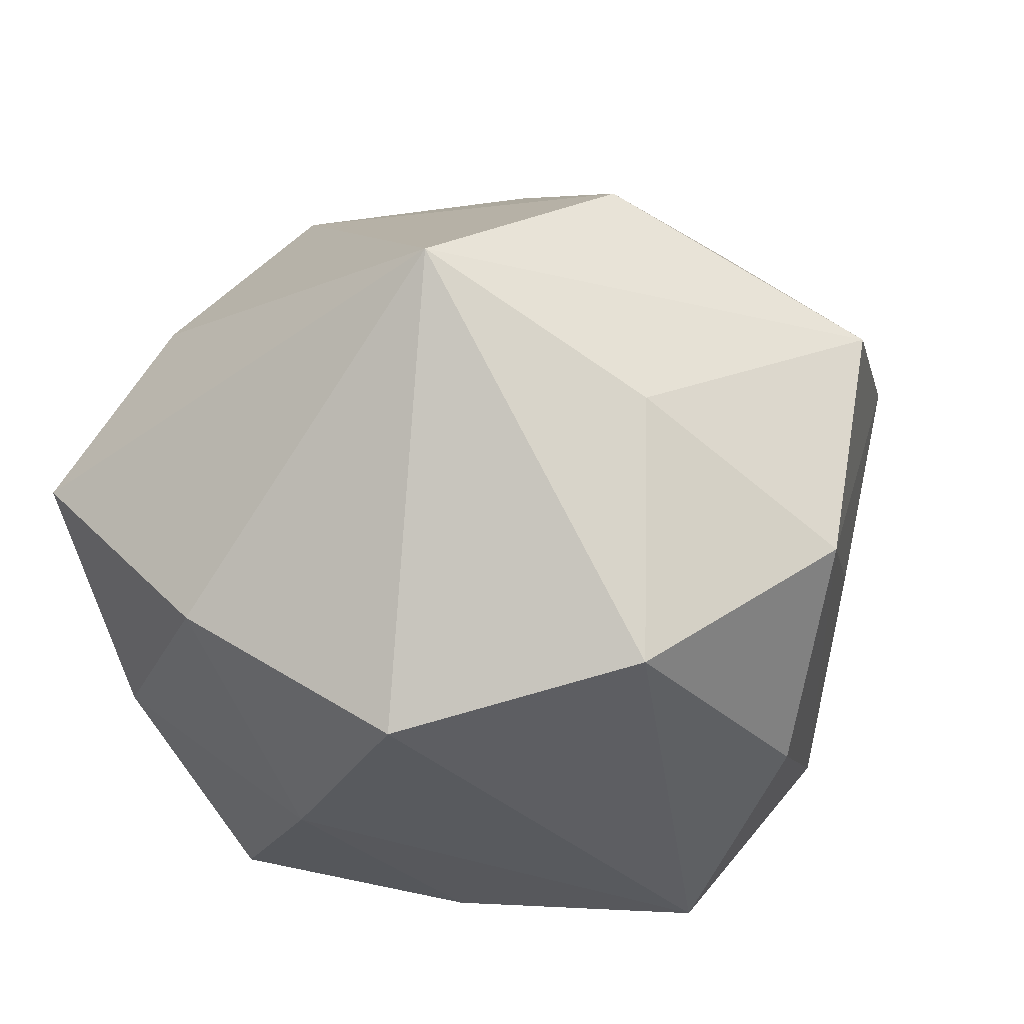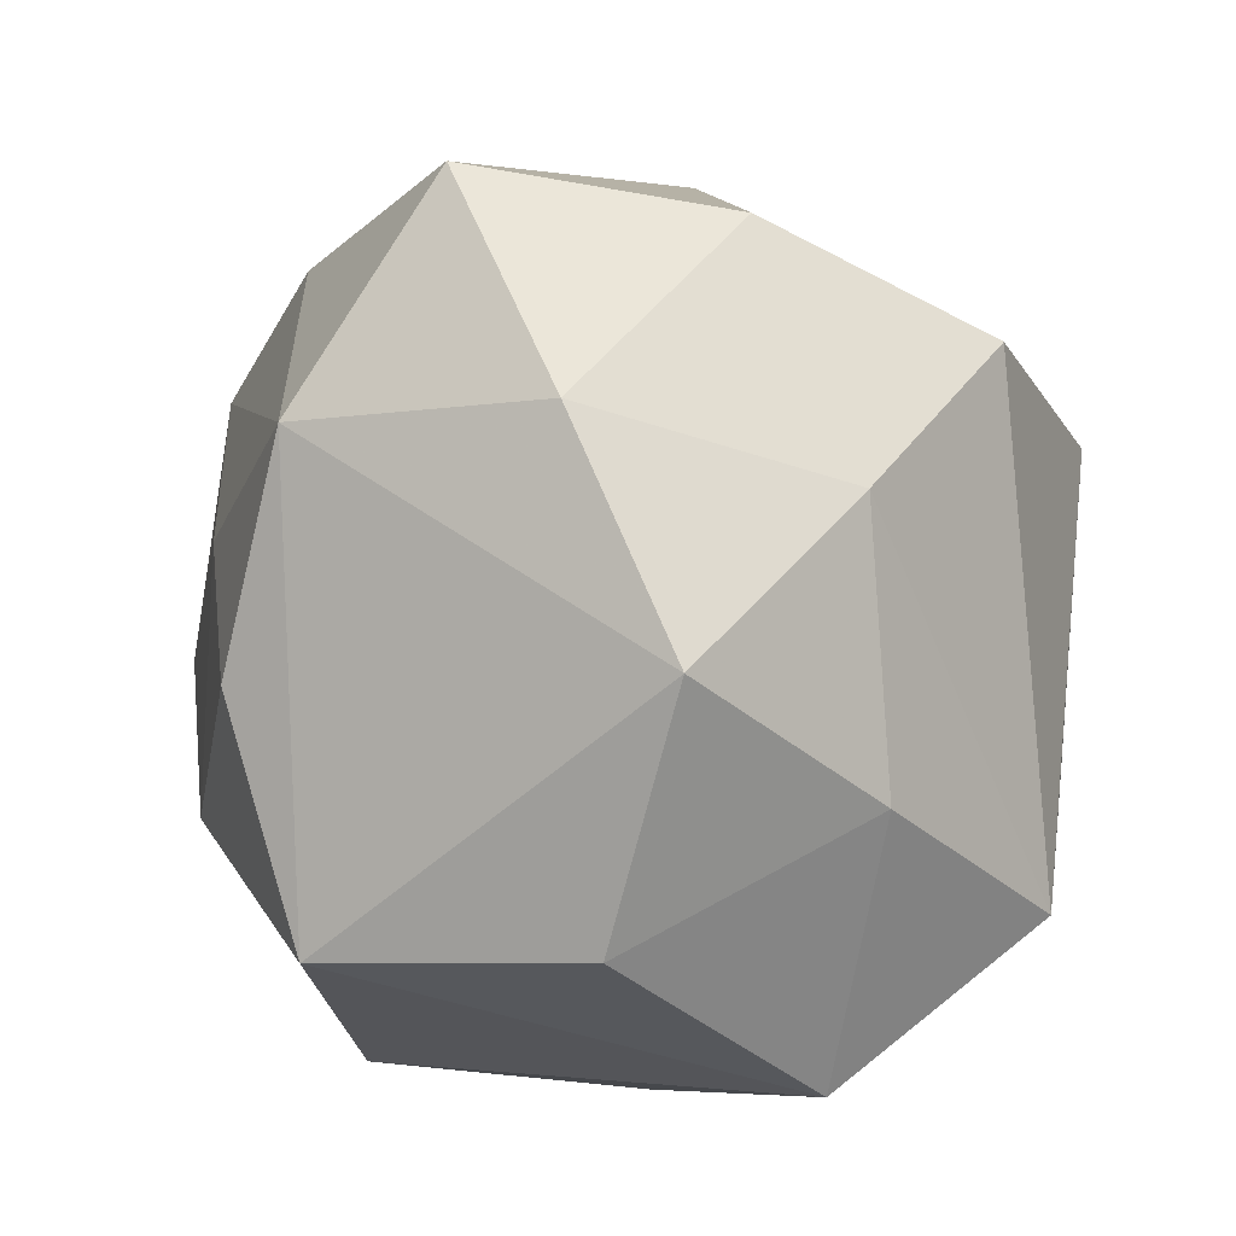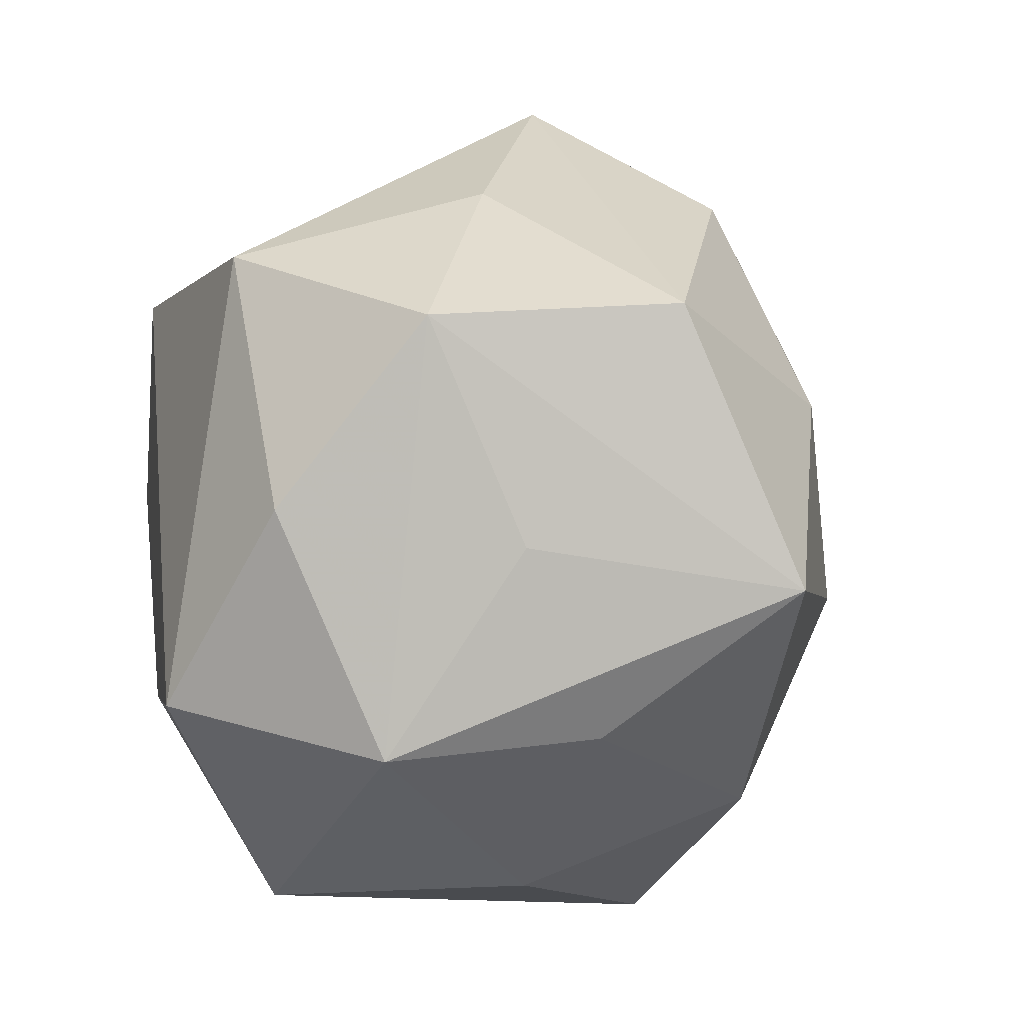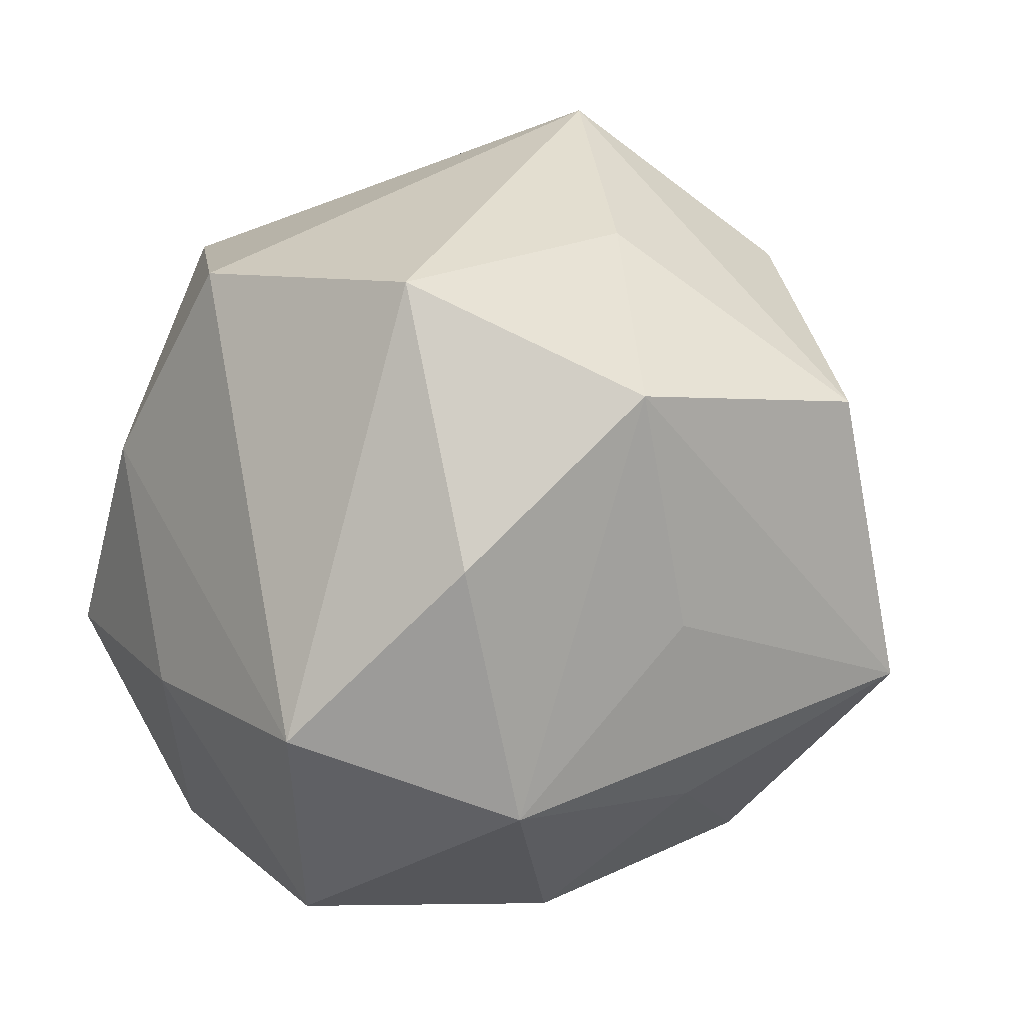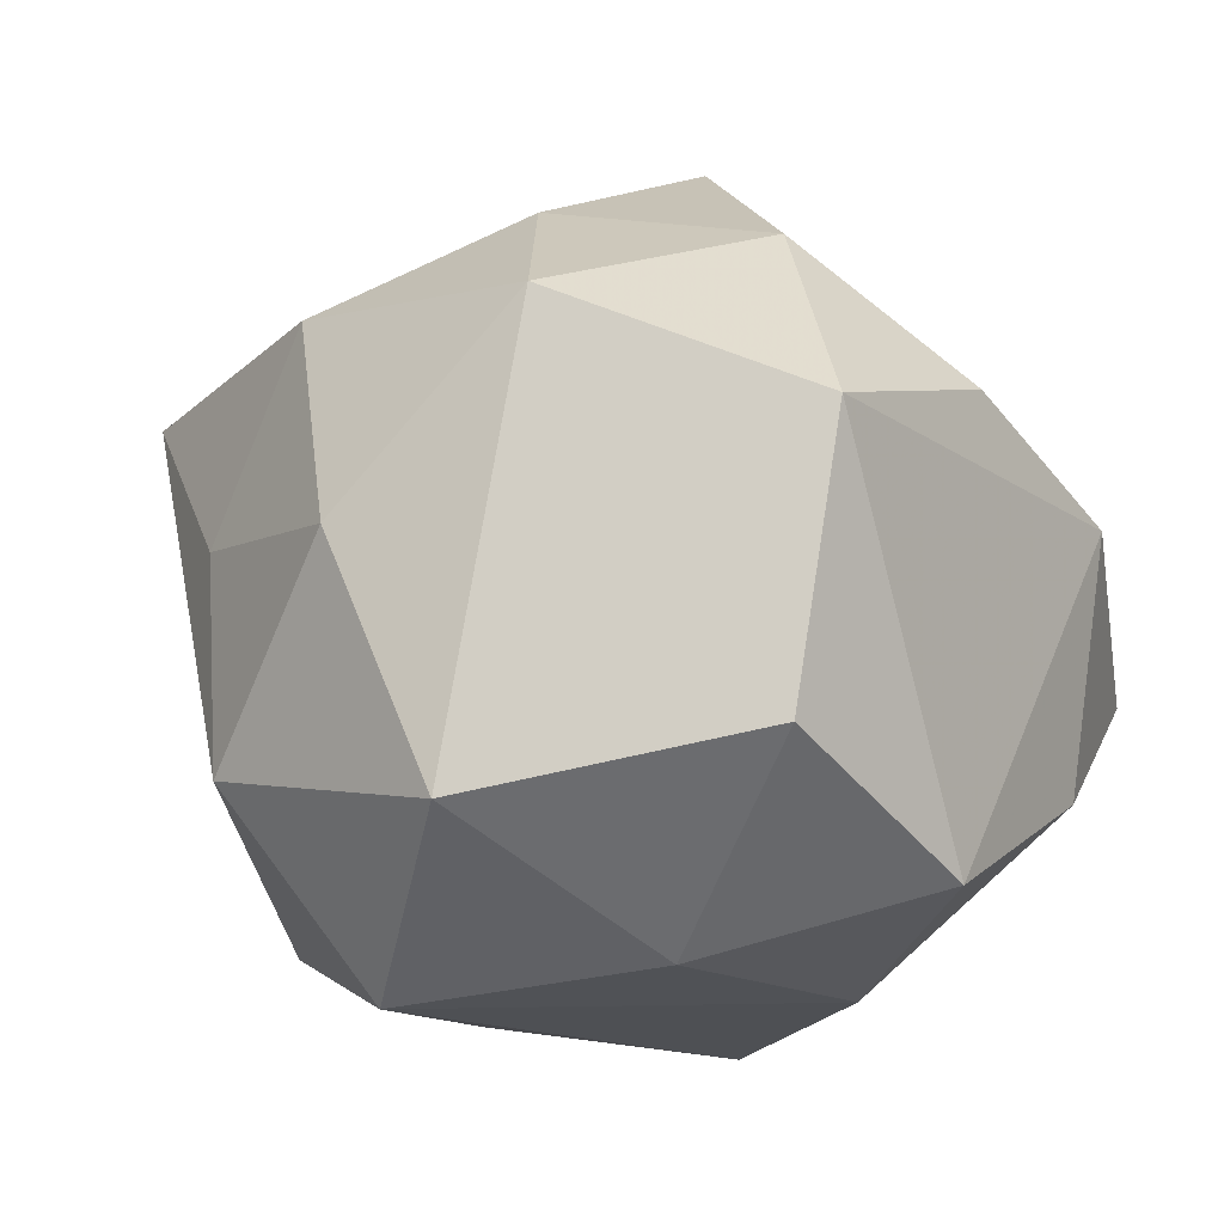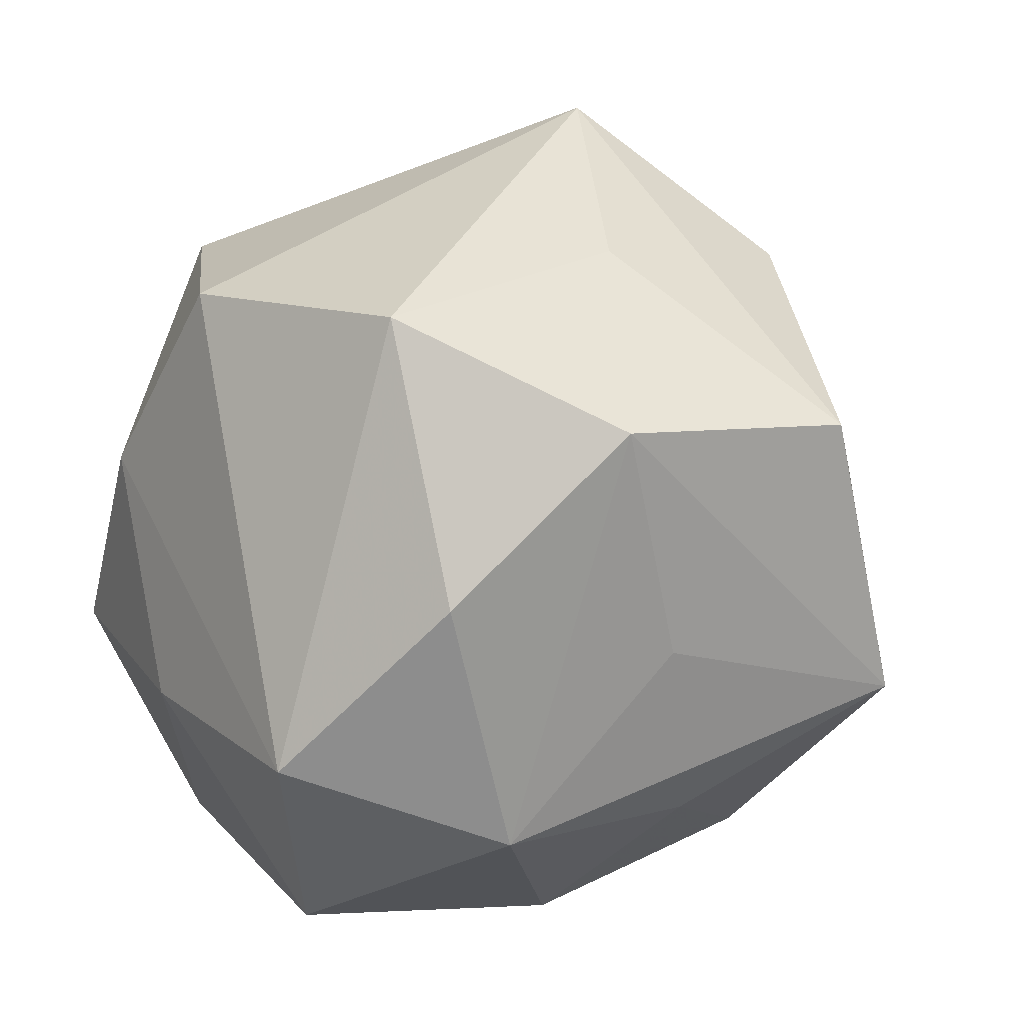
<metadata>
{"format":"obj","ext":"obj","renderer":"f3d","projection":"perspective","resolution":1024,"background":"white","views":[{"elev":-37.9,"azim":-153.8,"up":"+Z"},{"elev":-7.8,"azim":121.3,"up":"+Y"},{"elev":-19.9,"azim":-108.1,"up":"+Y"},{"elev":-9.0,"azim":-135.4,"up":"+Y"},{"elev":-12.4,"azim":26.8,"up":"+Z"},{"elev":-4.0,"azim":-133.5,"up":"+Y"}]}
</metadata>
<code>
v 0.02284 -0.02321 -0.01177
v 0.01951 0.02333 0.01354
v 0.01811 -0.01293 0.02301
v -0.03135 0.004977 -0.01383
v 0.0006479 0.01718 -0.02862
v -0.02703 -0.01068 -0.004809
v 0.02726 -0.006672 -0.01999
v -0.02002 -0.02266 0.003417
v 0.03187 0.01014 0.006333
v -0.031 -0.01314 0.01564
v 0.01037 -0.01366 -0.0249
v 0.02067 0.005378 0.02028
v 0.007727 -0.02916 0.01645
v 0.02623 -0.02303 0.008366
v -0.00846 0.01276 0.027
v -0.01204 -0.02432 0.01808
v 0.02896 -0.005595 0.0128
v 0.002554 -0.0314 -0.01616
v -0.01091 0.03456 0.001174
v 0.009939 0.0175 0.02753
v 0.001581 -0.0164 0.02605
v -0.03574 0.00662 0.004618
v 0.006586 -0.0003758 0.03317
v -0.005899 -0.03114 0.001967
v -0.01752 -0.02516 -0.01271
v -0.007963 -0.01959 -0.02745
v -0.01871 0.01357 -0.0258
v -0.0224 0.02022 -0.006843
v 0.01487 0.005579 -0.02591
v 0.01494 0.02398 -0.01787
v -0.02125 0.0225 0.01321
v 0.02916 0.0101 -0.01266
v -0.01224 -0.006865 0.02631
v -0.02384 0.004976 0.02015
v -0.02167 -0.007845 -0.02257
v 0.02741 0.0265 -0.003073
f 4 28 27
f 1 14 18
f 4 10 22
f 22 28 4
f 33 10 16
f 4 27 35
f 35 27 26
f 7 14 1
f 19 22 31
f 28 22 19
f 19 27 28
f 9 7 32
f 14 7 9
f 26 18 25
f 25 35 26
f 4 35 25
f 10 33 34
f 31 22 34
f 34 22 10
f 12 9 20
f 20 9 2
f 20 19 31
f 2 19 20
f 12 20 23
f 11 18 26
f 1 18 11
f 11 7 1
f 30 19 36
f 36 19 2
f 2 9 36
f 36 32 30
f 36 9 32
f 17 9 12
f 14 9 17
f 16 10 8
f 10 25 8
f 24 25 18
f 16 8 24
f 24 8 25
f 6 10 4
f 4 25 6
f 6 25 10
f 31 34 15
f 15 20 31
f 15 23 20
f 15 34 33
f 33 23 15
f 16 24 13
f 13 18 14
f 13 24 18
f 21 33 16
f 21 23 33
f 16 13 21
f 26 27 5
f 5 19 30
f 27 19 5
f 3 13 14
f 14 17 3
f 23 21 3
f 3 21 13
f 12 23 3
f 3 17 12
f 29 11 26
f 26 5 29
f 7 11 29
f 29 5 30
f 30 32 29
f 32 7 29

</code>
